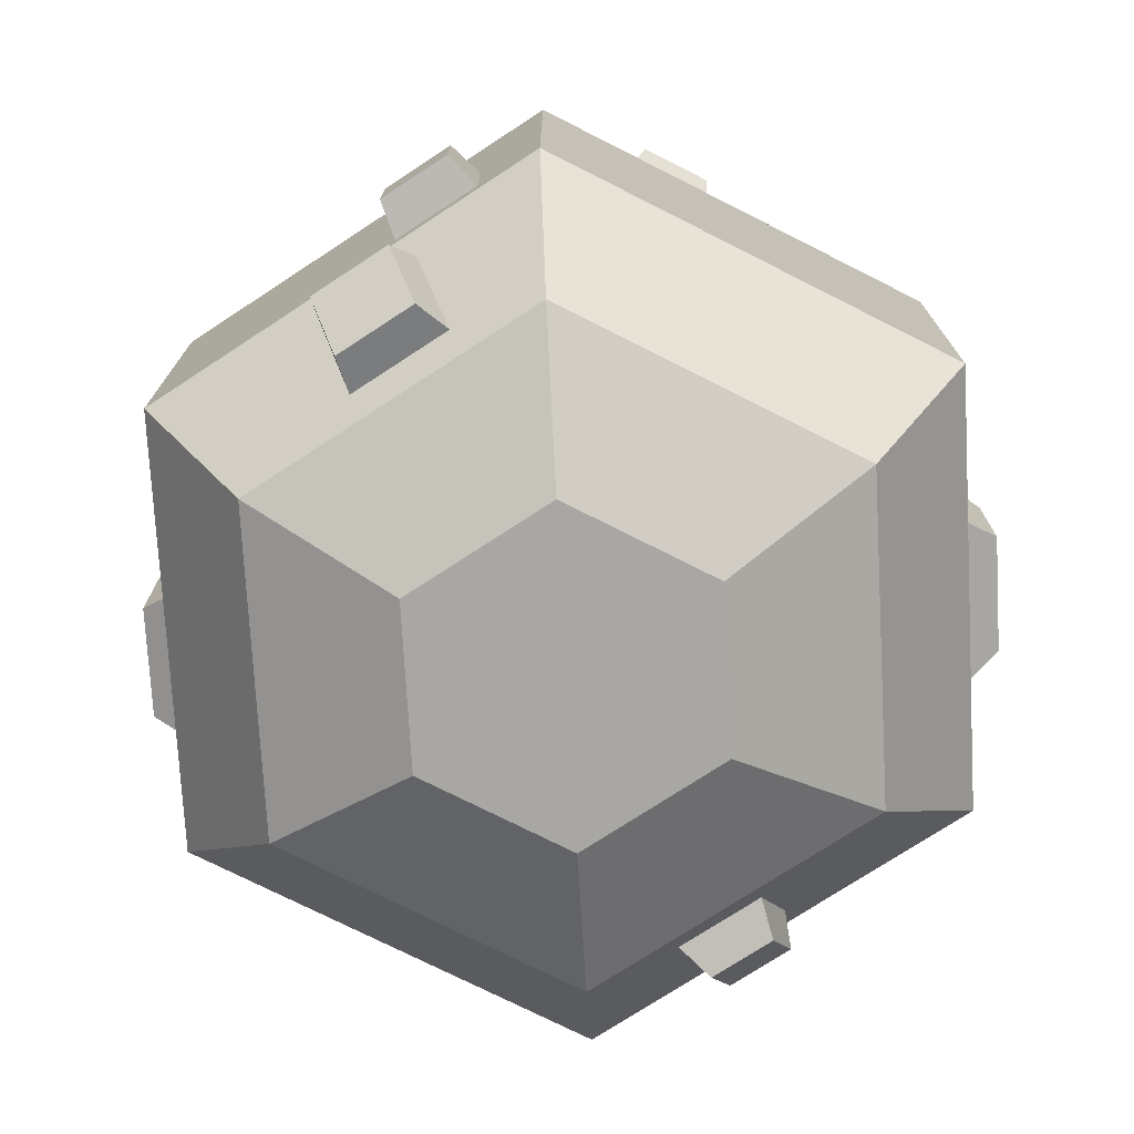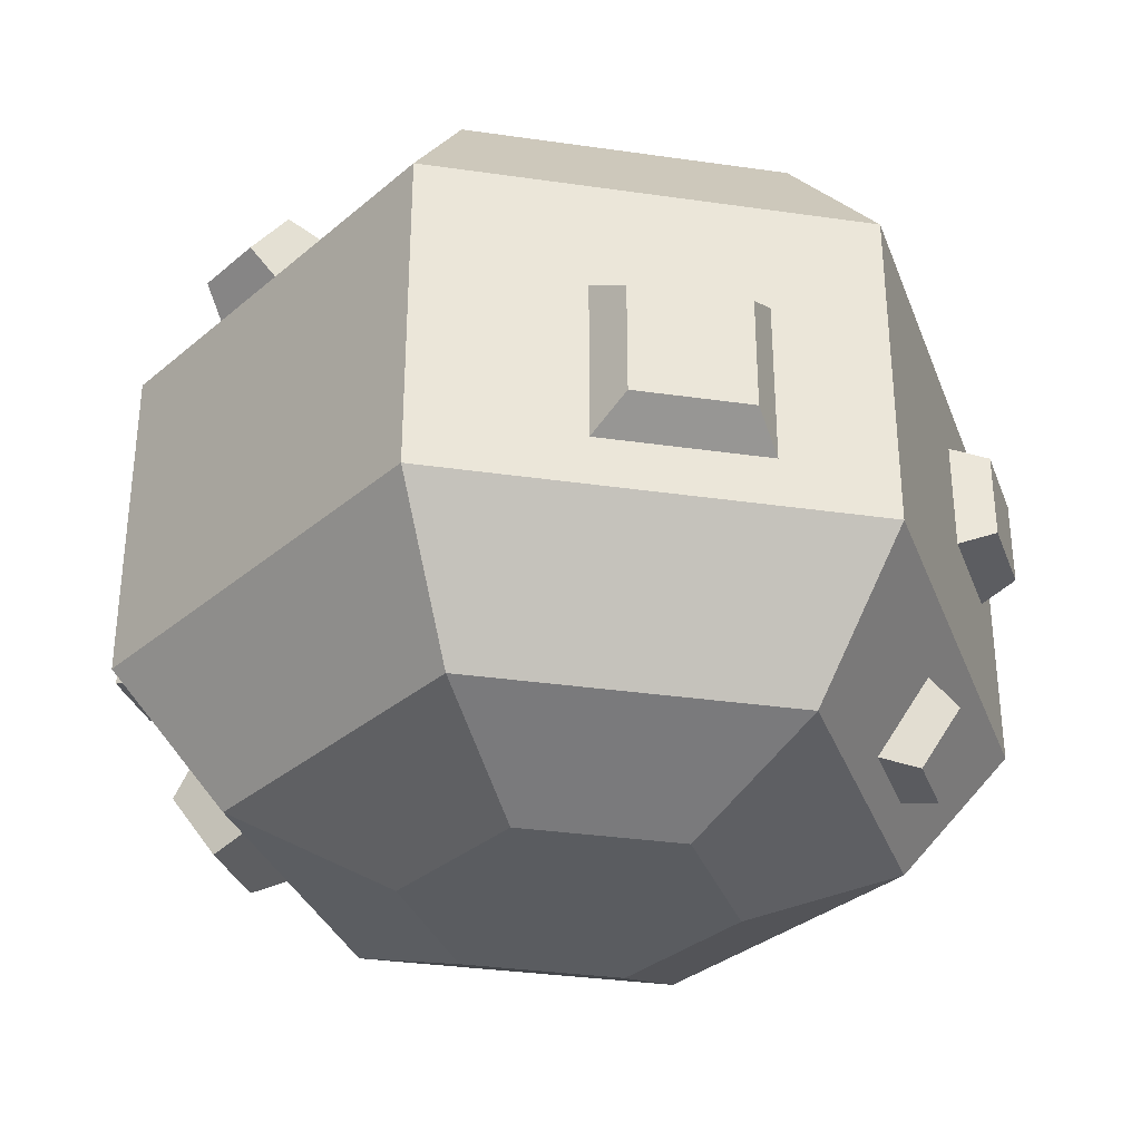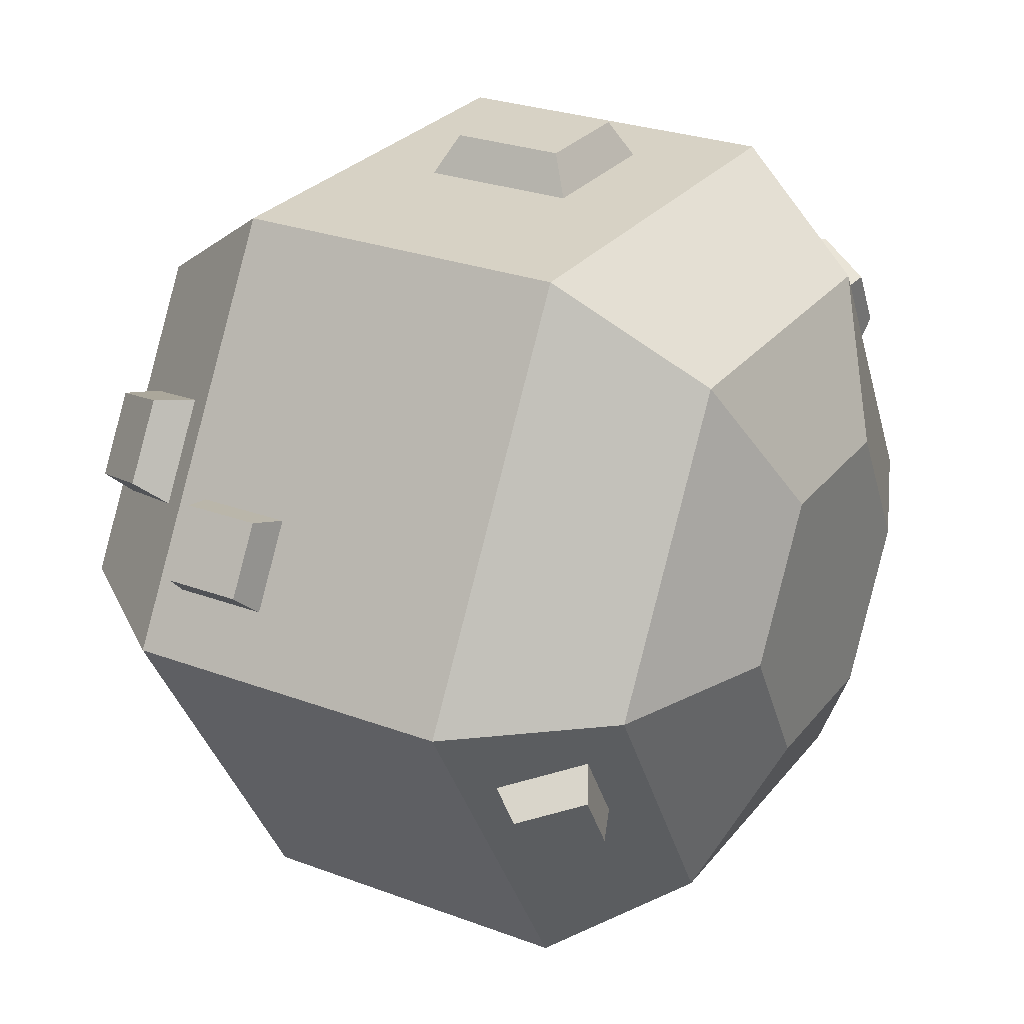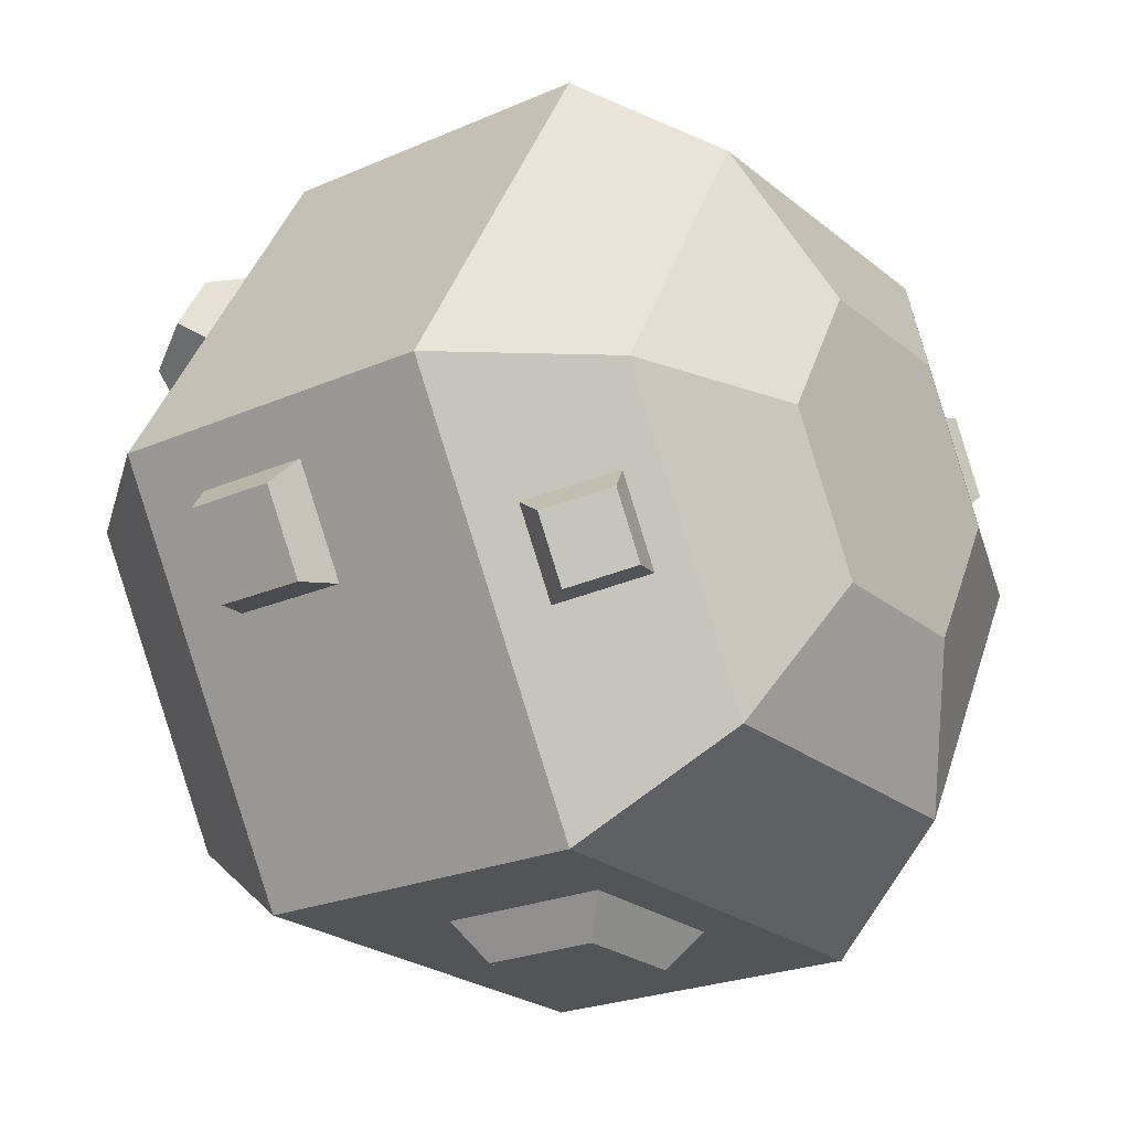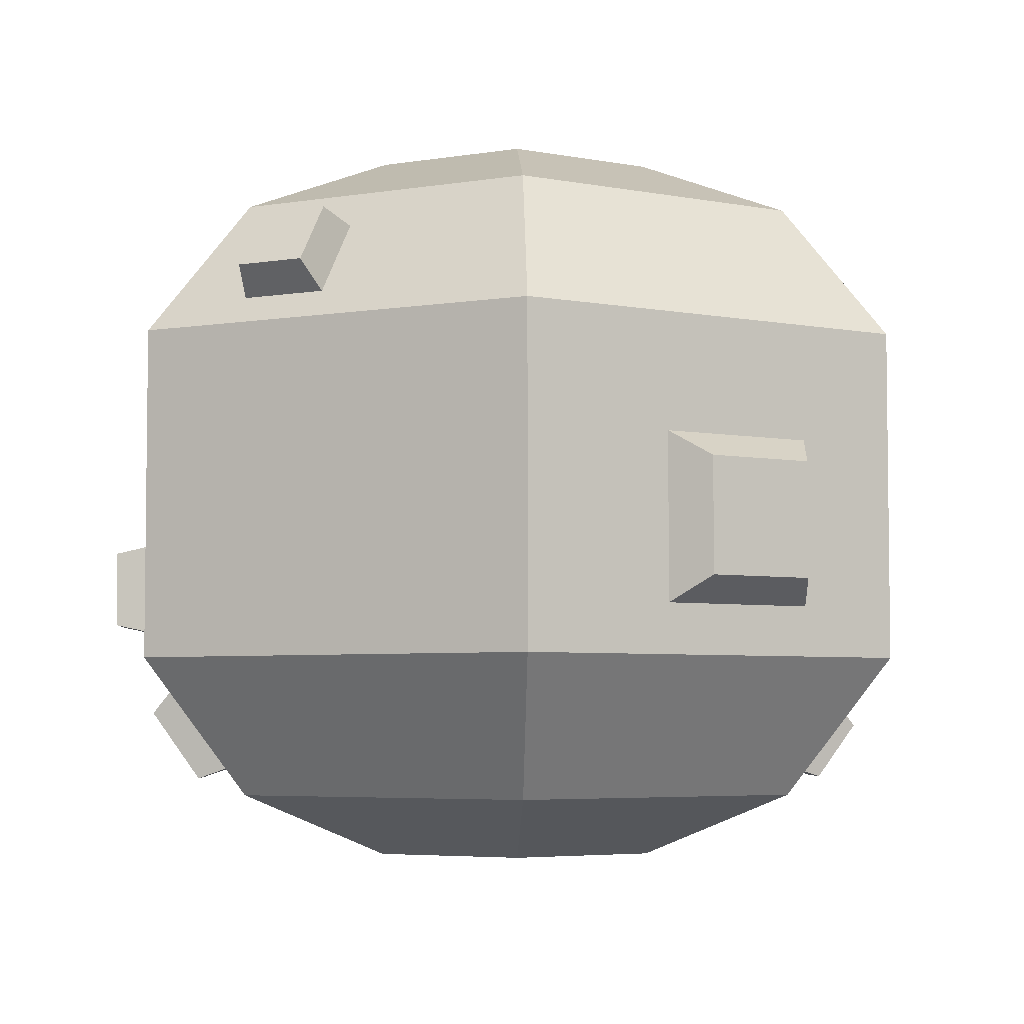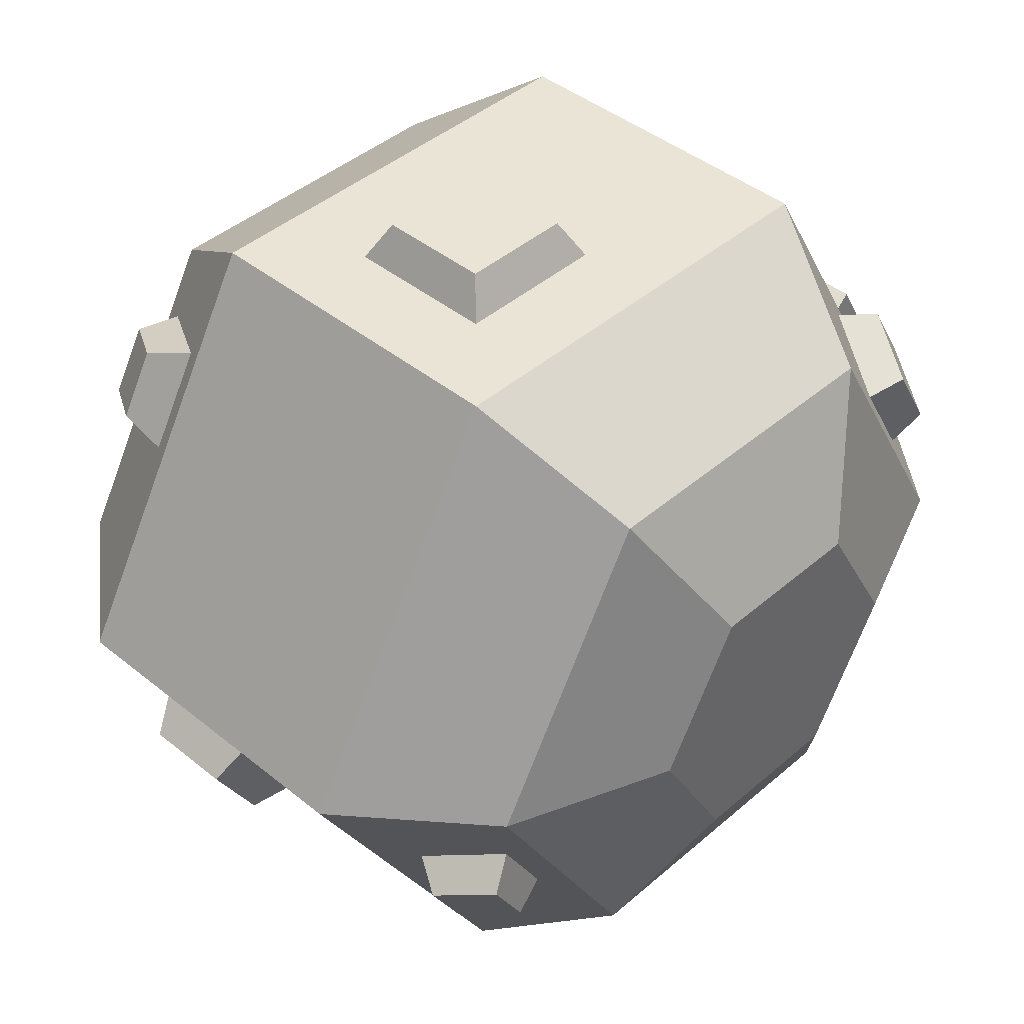
<metadata>
{"format":"obj","ext":"obj","renderer":"f3d","projection":"perspective","resolution":1024,"background":"white","views":[{"elev":-74.7,"azim":93.2,"up":"+Y"},{"elev":-33.6,"azim":168.9,"up":"+Y"},{"elev":27.3,"azim":119.9,"up":"+Z"},{"elev":-23.4,"azim":-53.5,"up":"+Z"},{"elev":-4.8,"azim":148.1,"up":"+Y"},{"elev":42.4,"azim":-45.9,"up":"+Z"}]}
</metadata>
<code>
o meteor_detailed
v 0.3455 0.6477 -0.08126
v 0.319 0.6335 -0.05554
v 0.3095 0.6477 -0.1436
v 0.274 0.6335 -0.1335
v -0.3194 0.07907 -0.1149
v -0.353 0.1343 -0.1343
v -0.2929 0.09142 -0.0866
v -0.3377 0.1651 -0.1125
v 0.01792 0.4364 0.375
v -0.001583 0.4169 0.4125
v -0.1321 0.4364 0.375
v -0.1126 0.4169 0.4125
v 0.3461 0.1775 0.1154
v 0.3622 0.1474 0.1368
v 0.2936 0.1775 0.2063
v 0.3202 0.1474 0.2095
v 0.3638 0.5599 -0.08141
v 0.3814 0.5888 -0.102
v -0.2614 0.556 0.2643
v -0.288 0.5922 0.259
v -0.2091 0.6419 0.2341
v -0.2535 0.6489 0.2391
v 0.3204 0.07866 0.1127
v 0.2939 0.09163 0.0852
v -0.08224 0.2775 -0.4125
v -0.08224 0.3913 -0.4125
v -0.1078 0.2519 -0.375
v -0.1078 0.4169 -0.375
v -0.3499 0.4618 -0.1439
v -0.4062 0.4618 -0.04648
v -0.3886 0.4495 -0.1519
v -0.4325 0.4495 -0.07595
v -0.2857 0.07907 -0.1734
v -0.2479 0.09142 -0.1645
v -0.3193 0.1343 -0.1928
v -0.2927 0.1651 -0.1904
v -0.3499 0.3493 -0.1439
v -0.3886 0.3617 -0.1519
v -0.4062 0.3493 -0.04648
v -0.4325 0.3617 -0.07595
v 0.03161 0.3913 -0.4125
v 0.03161 0.2775 -0.4125
v 0.05719 0.4169 -0.375
v 0.05719 0.2519 -0.375
v -0.001583 0.3059 0.4125
v -0.1126 0.3059 0.4125
v 0.4275 0.3113 0.08449
v 0.3906 0.3113 0.1484
v 0.3991 0.3194 0.05873
v 0.3541 0.3194 0.1367
v 0.3991 0.2294 0.05873
v 0.4275 0.2375 0.08449
v 0.2784 0.07866 0.1854
v 0.2414 0.09163 0.1761
v 0.3188 0.5599 -0.1594
v 0.3454 0.5888 -0.1643
v 0.01792 0.2864 0.375
v -0.1321 0.2864 0.375
v 0.3906 0.2375 0.1484
v -0.3139 0.556 0.1734
v -0.3226 0.5922 0.199
v 0.3541 0.2294 0.1367
v -0.2881 0.6489 0.1791
v -0.2616 0.6419 0.1432
v 0.1602 0.06375 0.2775
v -0.1602 0.06375 0.2775
v 0.2165 0.2025 0.375
v -0.2165 0.2025 0.375
v -0.2165 0.5325 -0.375
v -0.1602 0.6713 -0.2775
v -0.433 0.5325 0
v -0.3204 0.6713 0
v -0.08011 0.735 -0.1388
v -0.1602 0.735 0
v -0.2165 0.2025 -0.375
v -0.433 0.2025 0
v -0.08011 0 0.1388
v -0.1602 0 0
v -0.3204 0.06375 0
v -0.08011 0 -0.1388
v -0.1602 0.06375 -0.2775
v 0.3204 0.06375 0
v 0.1602 0.06375 -0.2775
v 0.1602 0 0
v 0.08011 0 -0.1388
v -0.2165 0.5325 0.375
v -0.1602 0.6713 0.2775
v 0.1602 0.735 0
v 0.08011 0.735 0.1388
v 0.08011 0.735 -0.1388
v -0.08011 0.735 0.1388
v 0.1602 0.6713 -0.2775
v 0.2165 0.5325 0.375
v 0.1602 0.6713 0.2775
v 0.2165 0.2025 -0.375
v 0.3204 0.6713 0
v 0.433 0.5325 0
v 0.08011 0 0.1388
v 0.2165 0.5325 -0.375
v 0.433 0.2025 0
f 3 2 1
f 2 3 4
f 7 6 5
f 6 7 8
f 11 10 9
f 10 11 12
f 15 14 13
f 14 15 16
f 18 2 17
f 2 18 1
f 21 20 19
f 20 21 22
f 24 14 23
f 14 24 13
f 27 26 25
f 26 27 28
f 31 30 29
f 30 31 32
f 35 34 33
f 34 35 36
f 39 38 37
f 38 39 40
f 43 42 41
f 42 43 44
f 10 46 45
f 46 10 12
f 49 48 47
f 48 49 50
f 49 52 51
f 52 49 47
f 16 54 53
f 54 16 15
f 4 56 55
f 56 4 3
f 45 58 57
f 58 45 46
f 48 52 47
f 52 48 59
f 39 32 40
f 32 39 30
f 19 61 60
f 61 19 20
f 33 6 35
f 6 33 5
f 40 31 38
f 31 40 32
f 3 18 56
f 18 3 1
f 26 42 25
f 42 26 41
f 59 50 62
f 50 59 48
f 17 56 18
f 56 17 55
f 7 33 34
f 33 7 5
f 61 22 63
f 22 61 20
f 60 63 64
f 63 60 61
f 41 28 43
f 28 41 26
f 38 29 37
f 29 38 31
f 27 42 44
f 42 27 25
f 10 57 9
f 57 10 45
f 59 51 52
f 51 59 62
f 53 24 23
f 24 53 54
f 6 36 35
f 36 6 8
f 14 53 23
f 53 14 16
f 46 11 58
f 11 46 12
f 64 22 21
f 22 64 63
f 67 66 65
f 66 67 68
f 71 70 69
f 70 71 72
f 70 74 73
f 74 70 72
f 76 69 75
f 69 76 37
f 37 76 39
f 39 76 30
f 29 69 37
f 69 29 71
f 71 29 30
f 71 30 76
f 66 78 77
f 78 66 79
f 78 81 80
f 81 78 79
f 84 83 82
f 83 84 85
f 71 60 72
f 60 71 86
f 72 60 64
f 60 86 19
f 19 86 87
f 64 87 72
f 87 64 21
f 87 21 19
f 90 89 88
f 89 90 73
f 89 73 91
f 91 73 74
f 70 90 92
f 90 70 73
f 67 57 68
f 57 67 93
f 57 93 9
f 9 93 11
f 58 68 57
f 68 58 86
f 86 58 11
f 86 11 93
f 89 87 94
f 87 89 91
f 75 83 81
f 83 75 95
f 68 71 76
f 71 68 86
f 94 97 96
f 97 94 93
f 66 98 65
f 98 66 77
f 65 84 82
f 84 65 98
f 75 27 95
f 27 75 69
f 27 69 28
f 28 69 43
f 44 95 27
f 95 44 99
f 99 44 43
f 99 43 69
f 100 13 82
f 13 100 67
f 82 13 24
f 13 67 15
f 15 67 65
f 24 65 82
f 65 24 54
f 65 54 15
f 85 81 83
f 81 85 80
f 81 34 36
f 34 81 79
f 34 79 7
f 36 75 81
f 75 36 76
f 76 7 79
f 76 36 8
f 76 8 7
f 92 88 96
f 88 92 90
f 97 49 100
f 49 97 93
f 49 93 50
f 50 93 62
f 51 100 49
f 100 51 67
f 67 51 62
f 67 62 93
f 92 4 55
f 4 92 96
f 4 96 2
f 55 99 92
f 99 55 97
f 97 2 96
f 97 55 17
f 97 17 2
f 100 83 95
f 83 100 82
f 66 76 79
f 76 66 68
f 98 85 84
f 85 98 77
f 85 77 80
f 80 77 78
f 97 95 99
f 95 97 100
f 94 86 93
f 86 94 87
f 70 99 69
f 99 70 92
f 88 94 96
f 94 88 89
f 74 87 91
f 87 74 72

</code>
